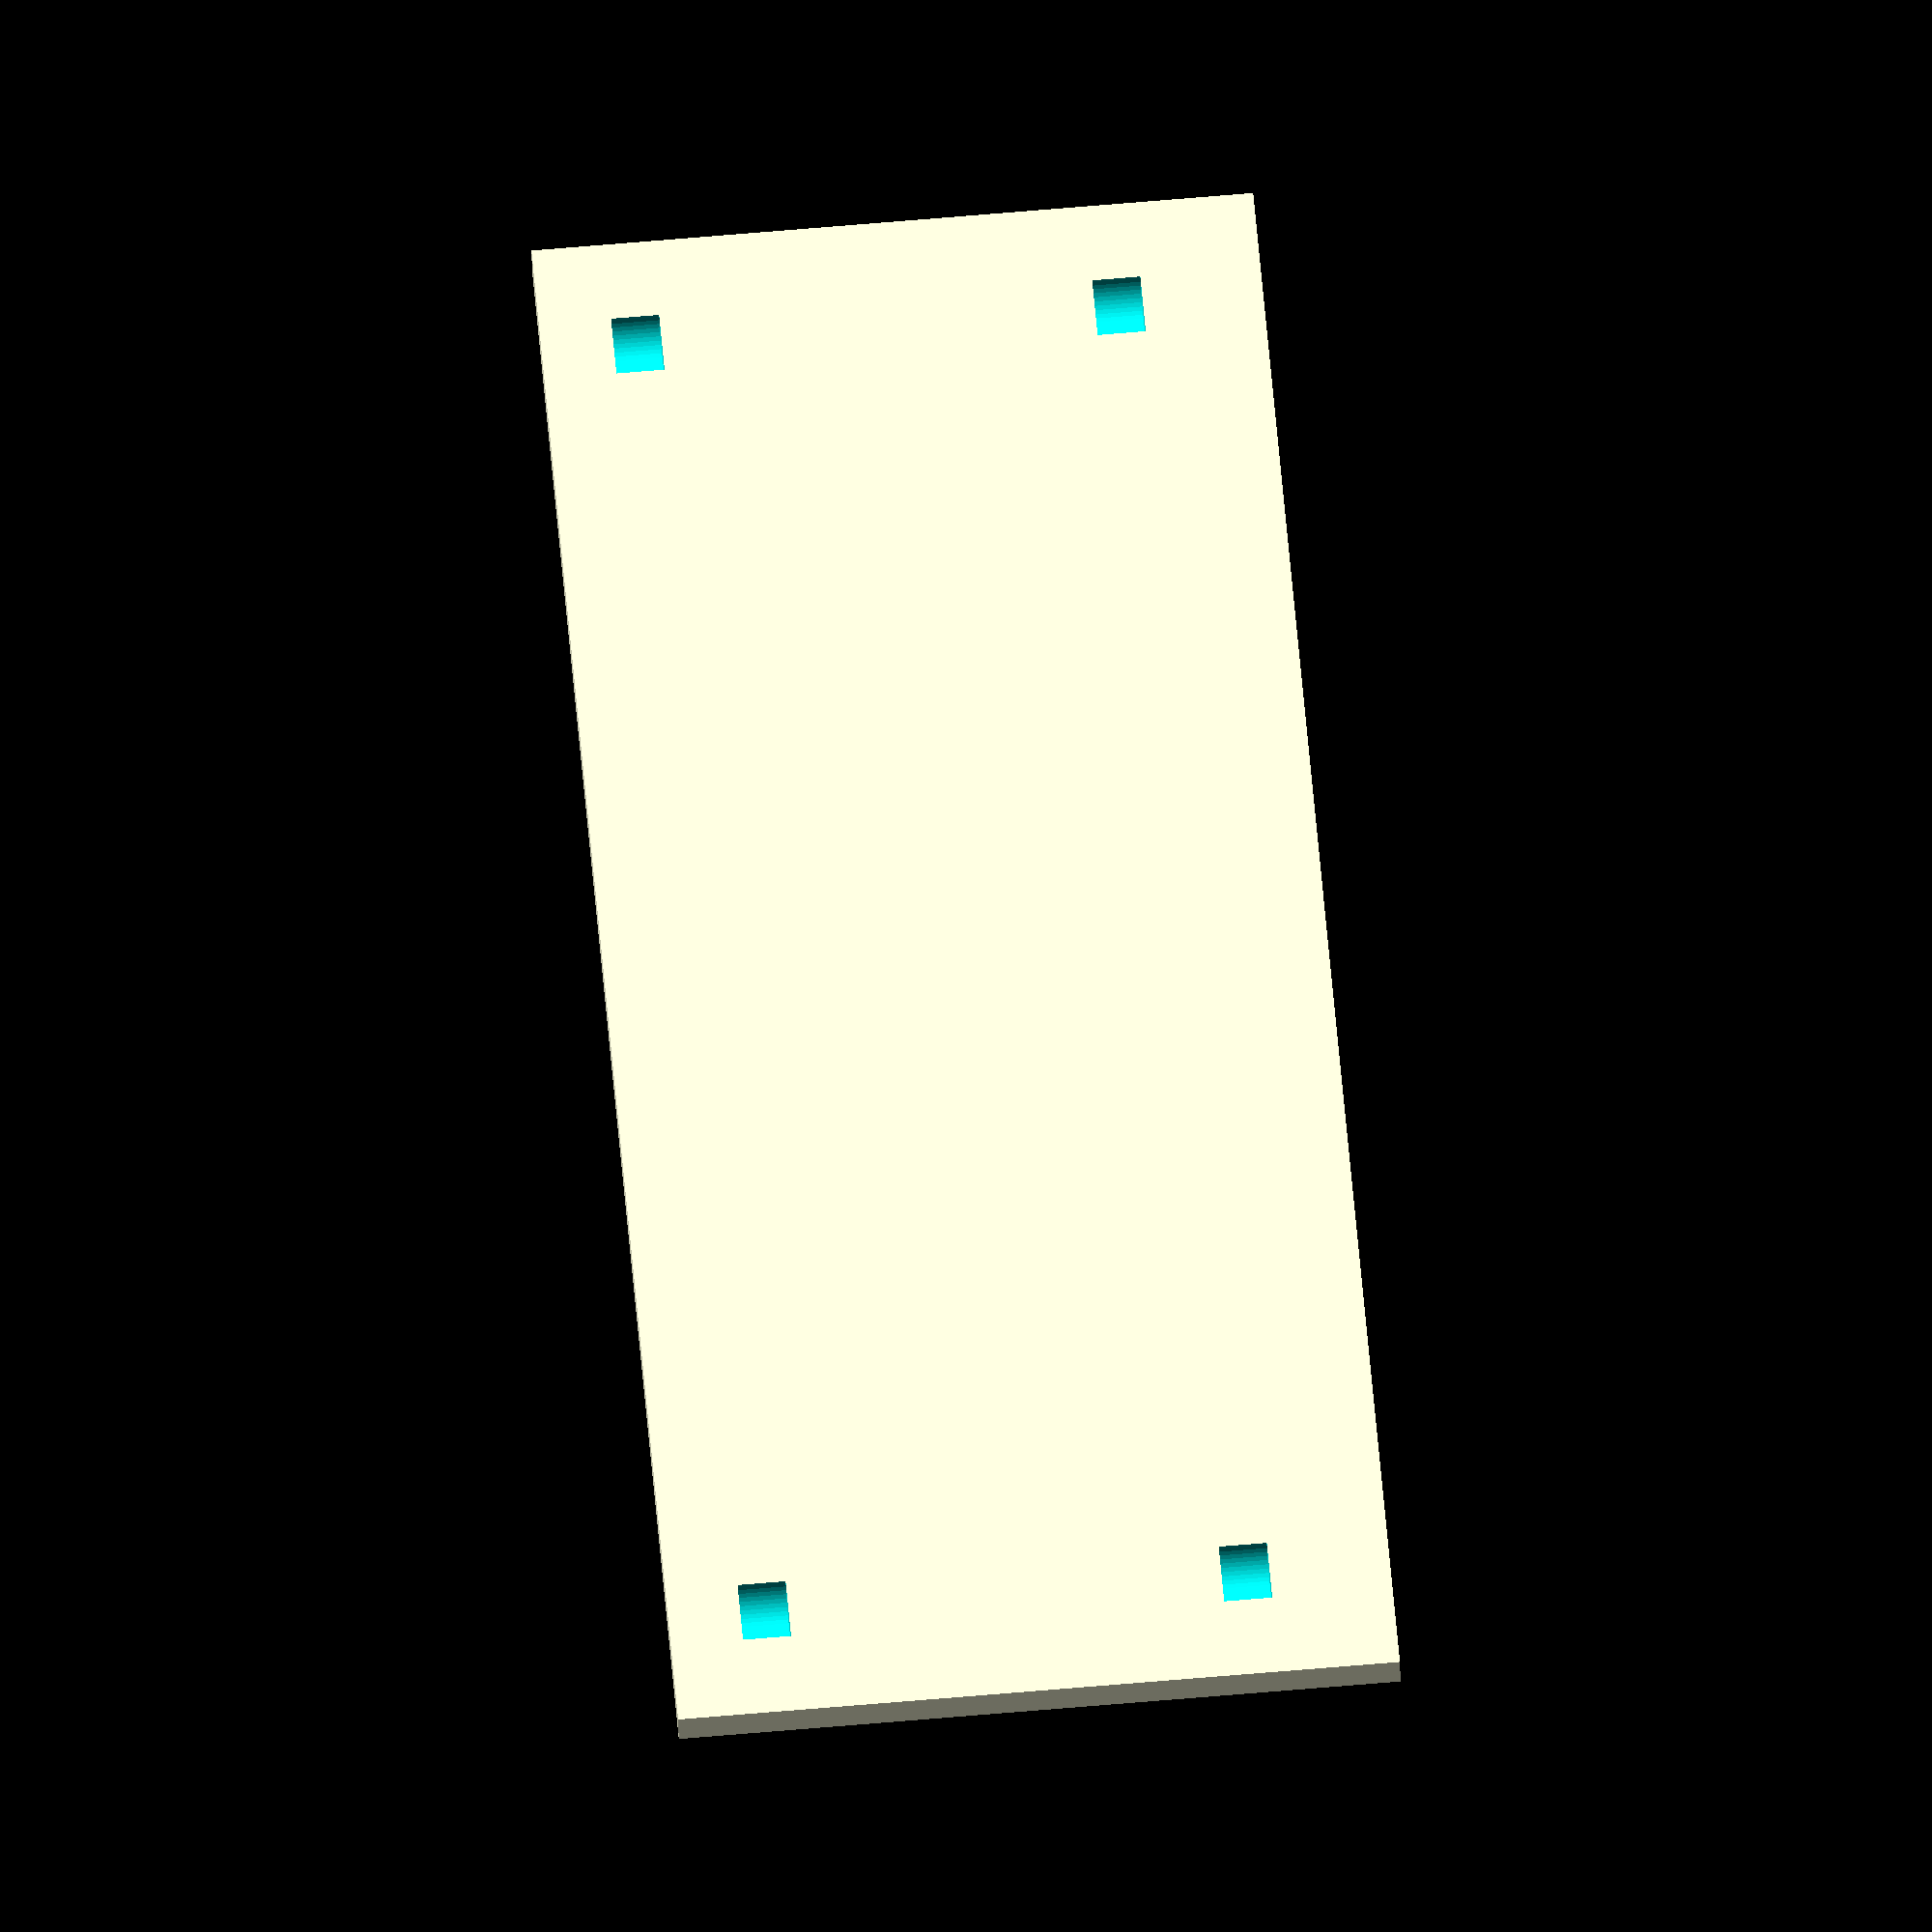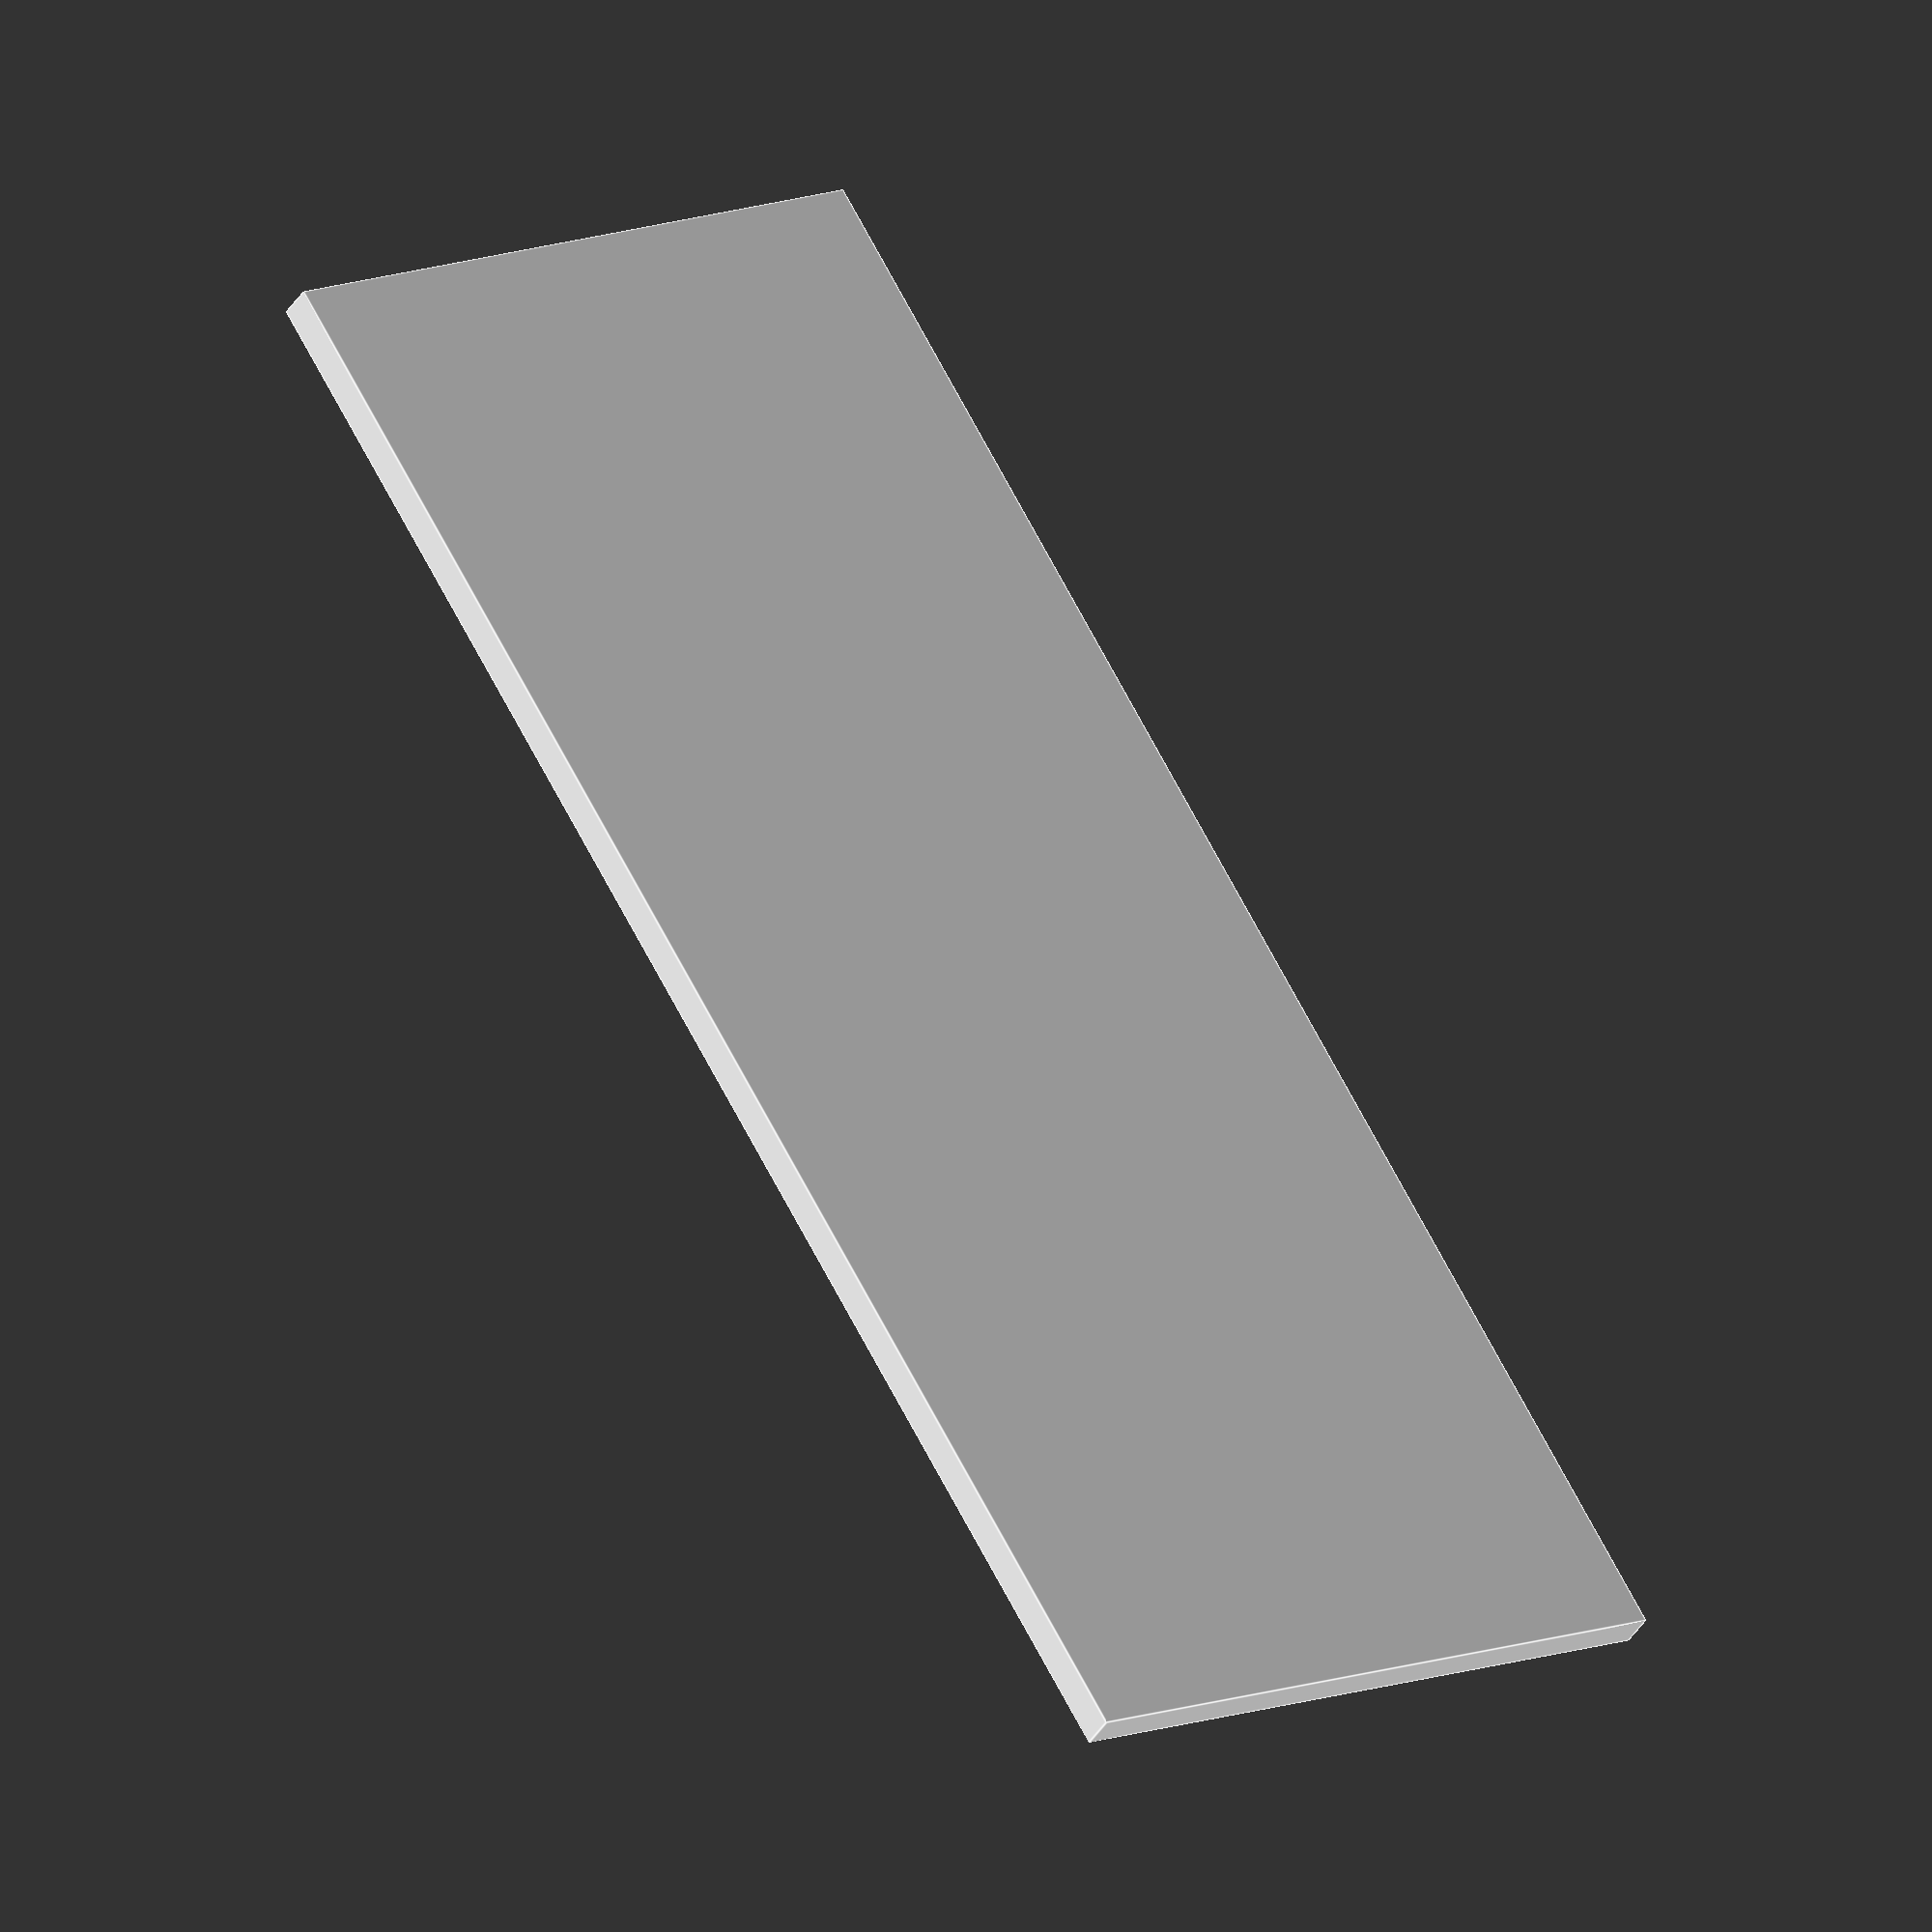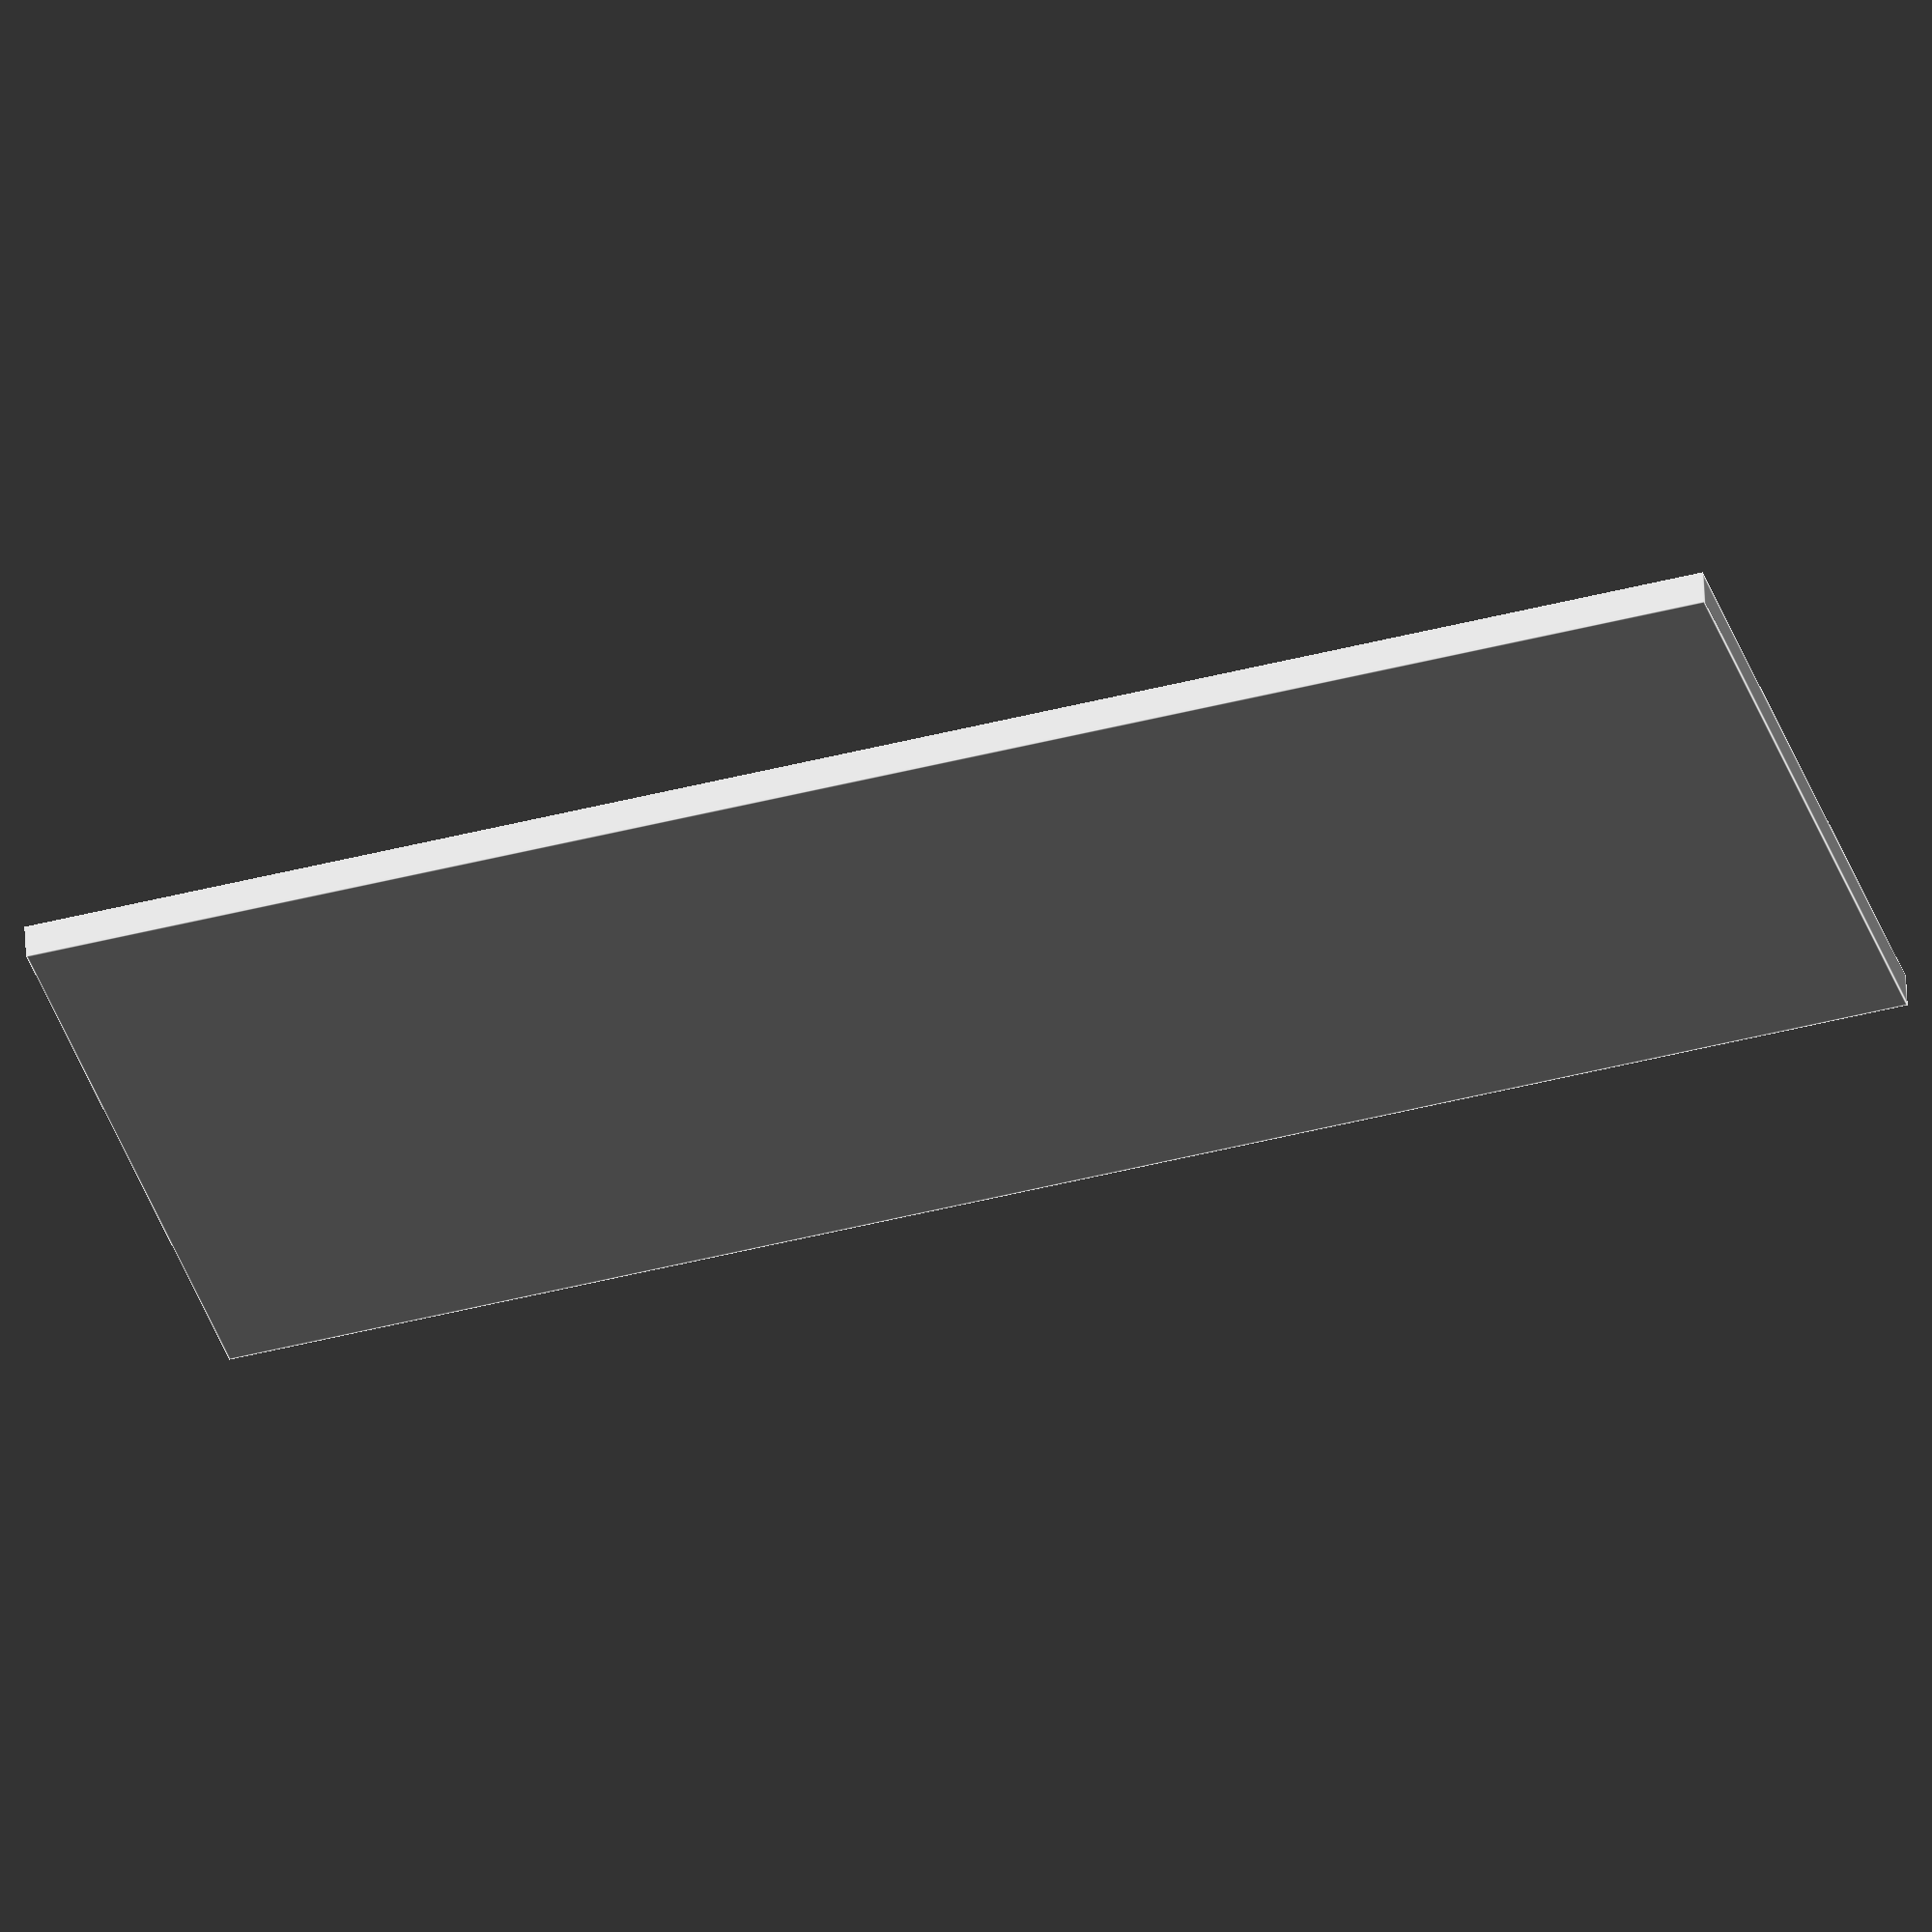
<openscad>
// block_bracket.scad
// ——————————————————————————————————————————————————
// Bolts to the two lower block‐ear bosses on a Volvo B‐series
// OUTPUT:  plate with two M10 holes at the correct spacing
// ——————————————————————————————————————————————————

/* ====== USER PARAMETERS ====== */
// center‐to‐center spacing between the two block‐ear bosses [X, Y] (mm)
ear_spacing = [250, 80];      
// bolt hole diameter (clearance for M10) (mm)
ear_hole_dia = 11;             
// bracket plate thickness (mm)
plate_thk = 6;                 
// extra margin around the holes (mm)
margin     = 20;               

/* ====== DERIVED SIZES ====== */
plate_size = [
  ear_spacing[0] + margin*2,
  ear_spacing[1] + margin*2
];

/* ====== MODULE ====== */
module block_bracket() {
  difference() {
    // outer face
    cube([ plate_size[0], plate_thk, plate_size[1] ], center=false);
    // bolt holes
    for (x_off = [ margin, margin + ear_spacing[0] ])
      for (y_off = [ margin, margin + ear_spacing[1] ])
        translate([ x_off, -1, y_off ])
          cylinder(h=plate_thk+2, r=ear_hole_dia/2, $fn=48);
  }
}

/* ====== RENDER ====== */
block_bracket();

</openscad>
<views>
elev=291.5 azim=168.9 roll=85.1 proj=o view=solid
elev=167.8 azim=226.5 roll=131.8 proj=o view=edges
elev=35.5 azim=182.8 roll=196.3 proj=o view=edges
</views>
